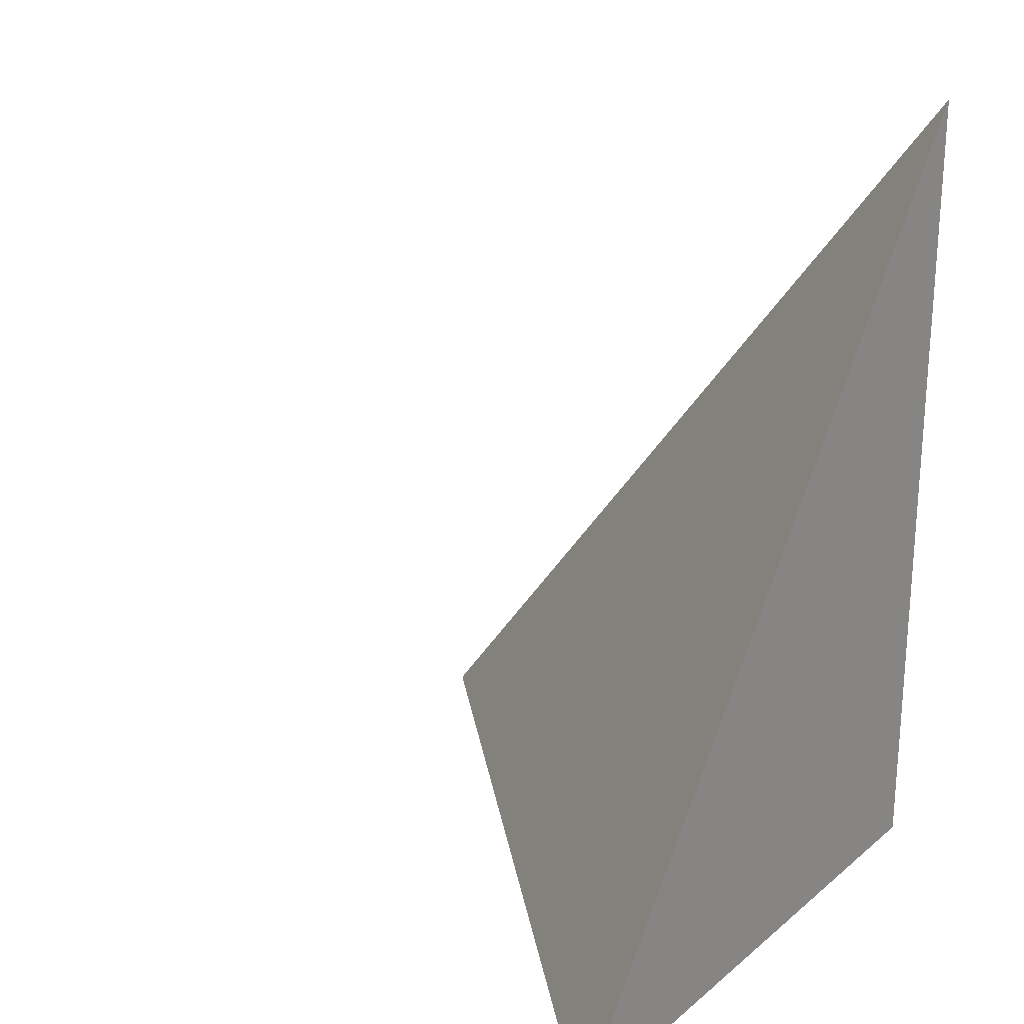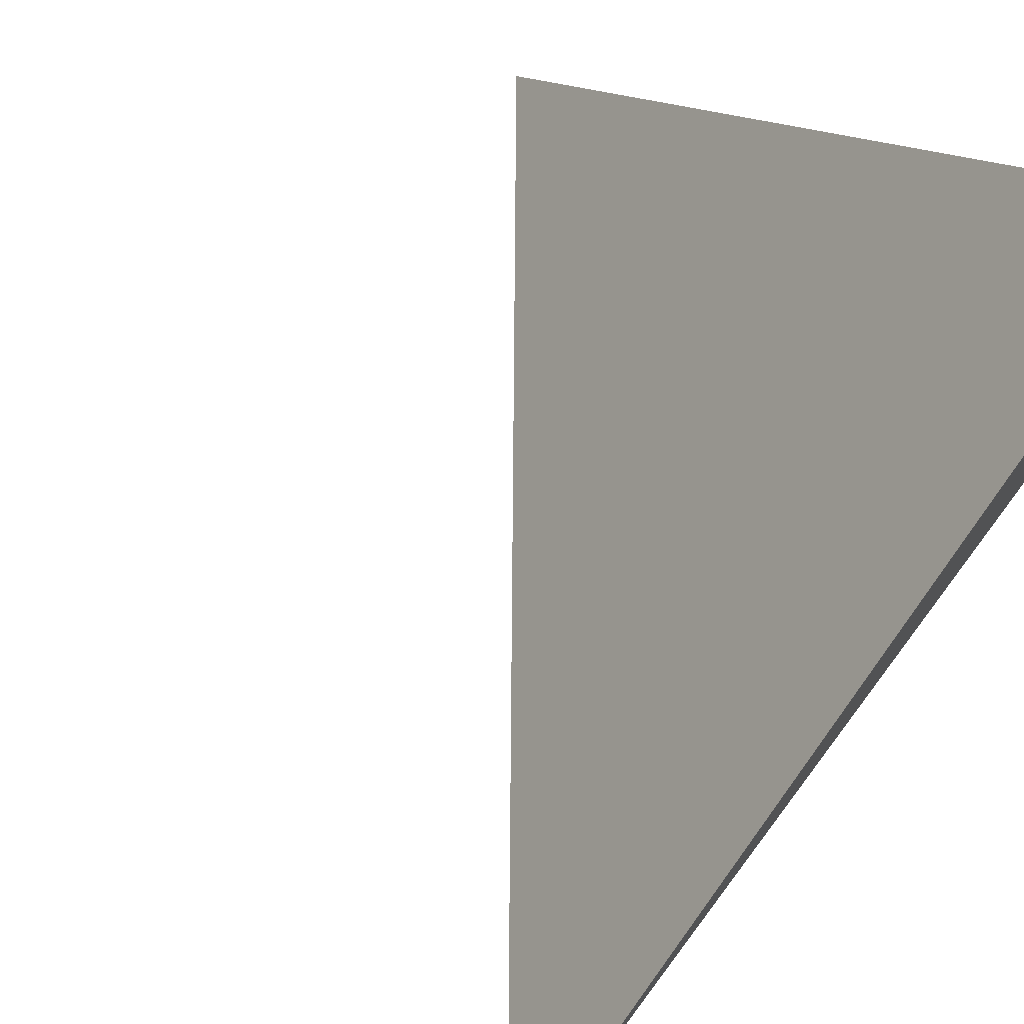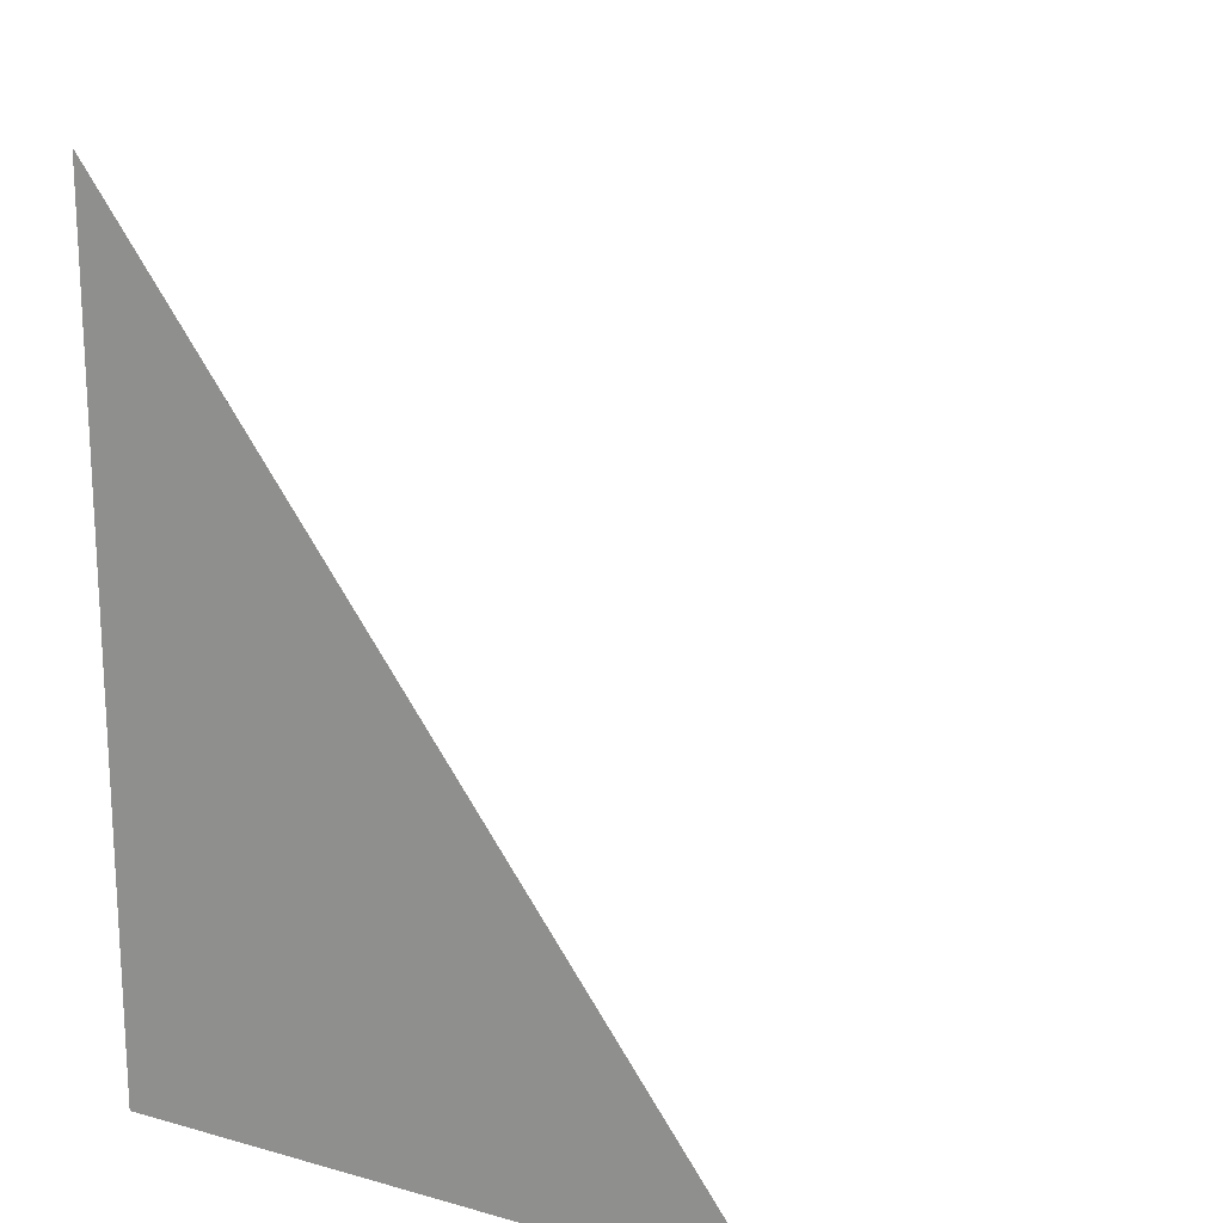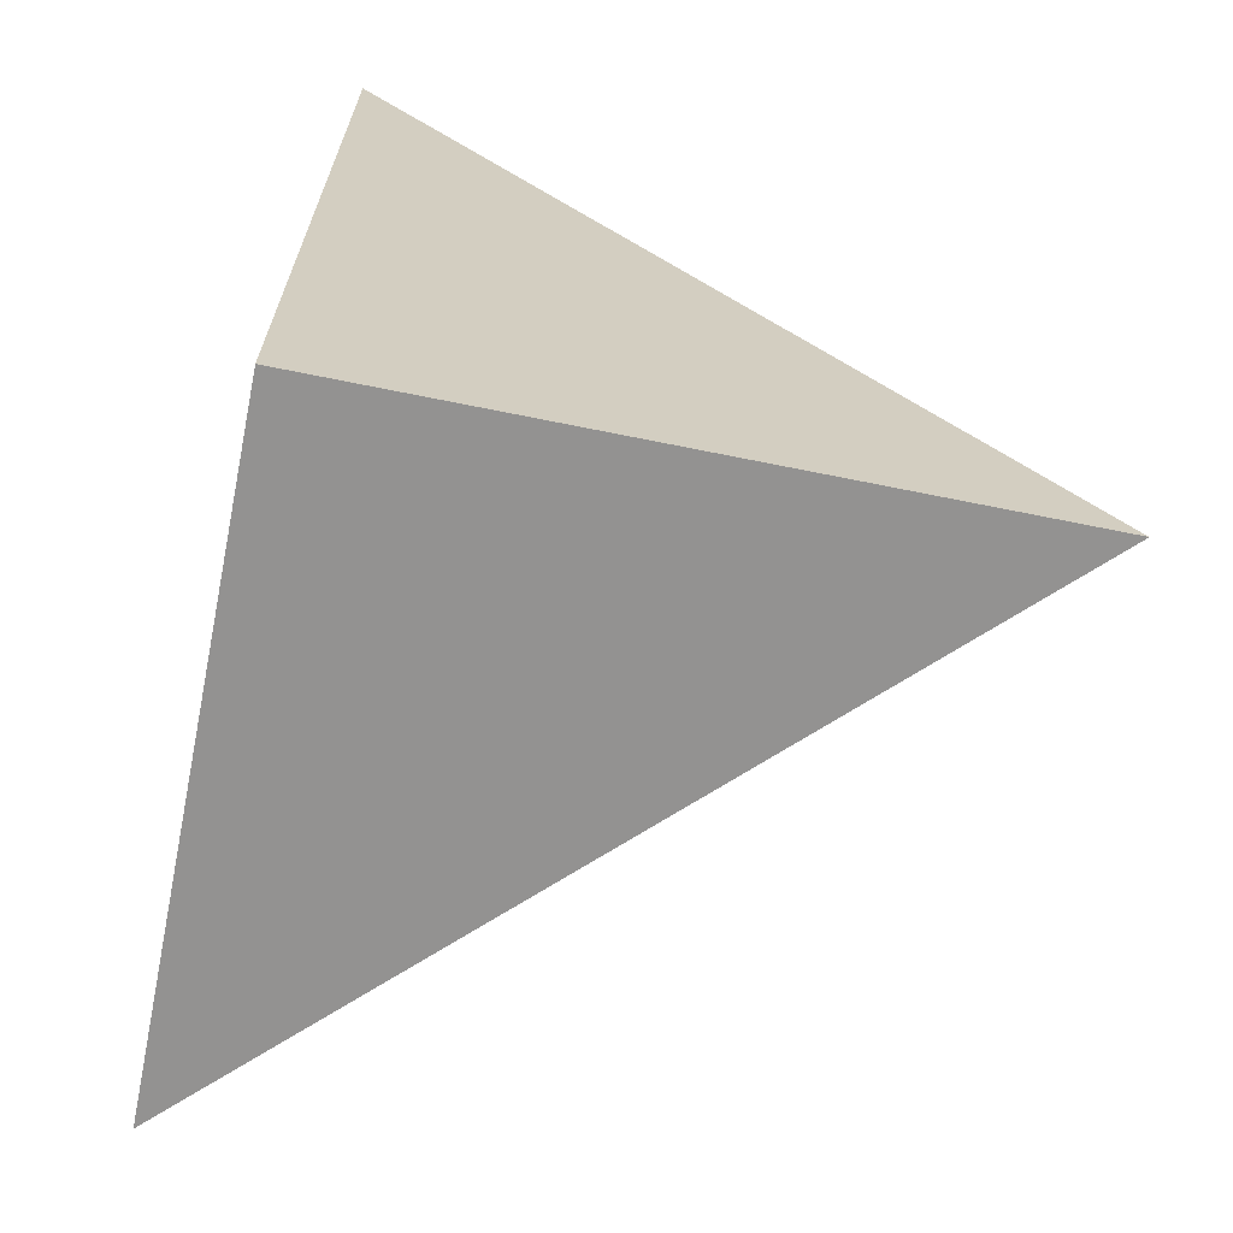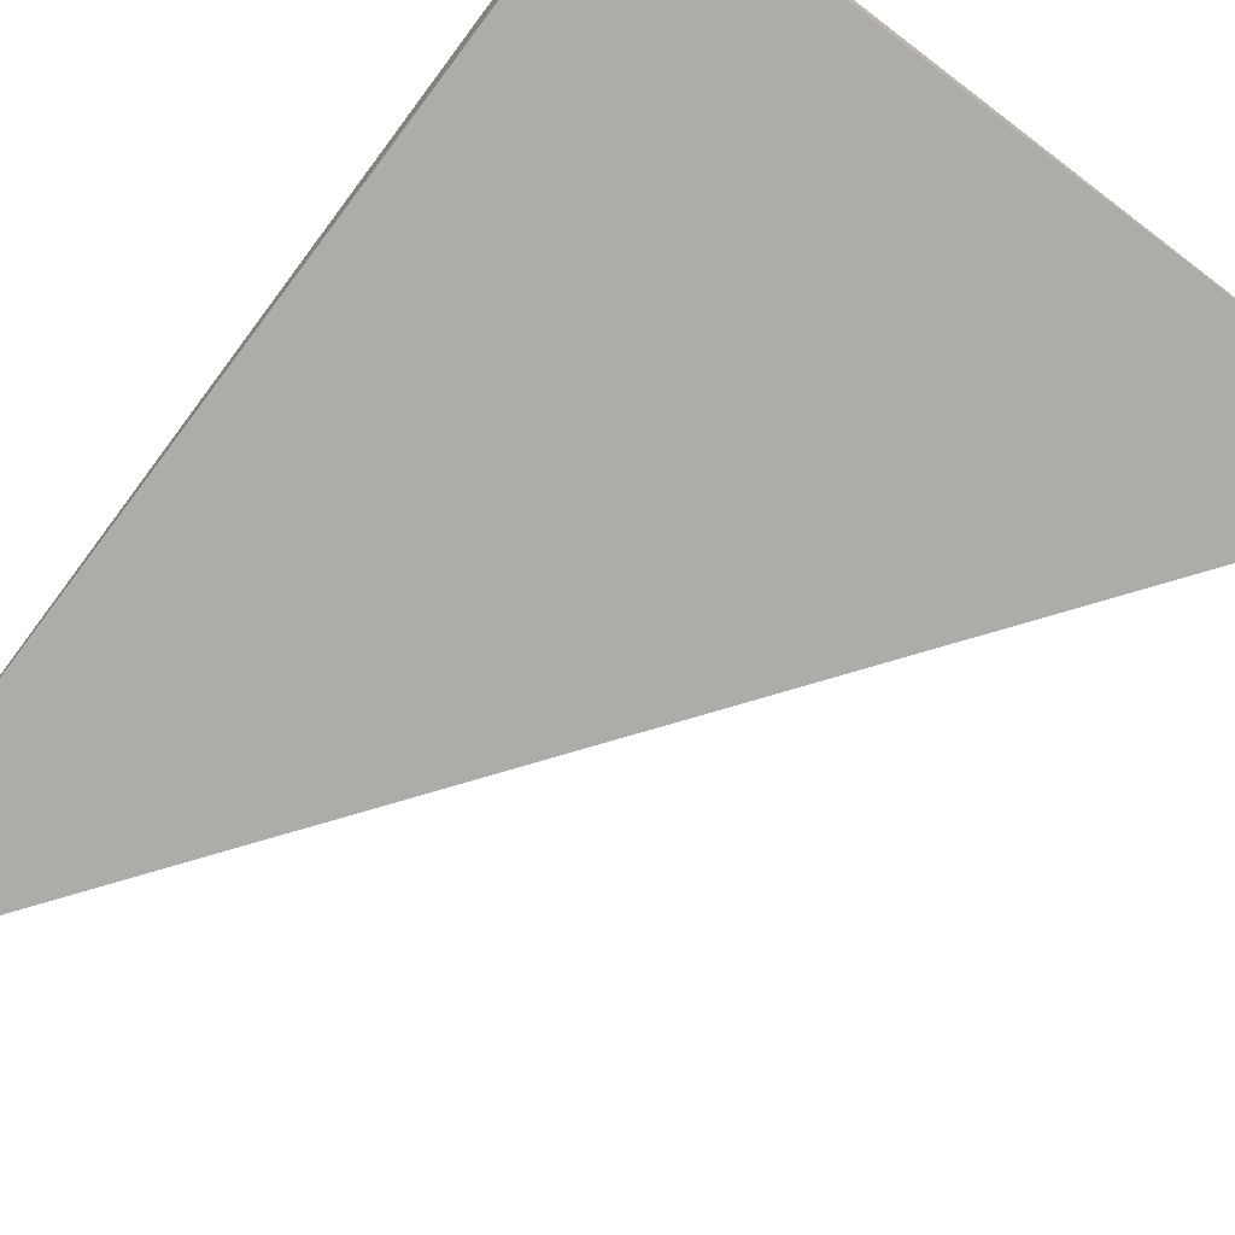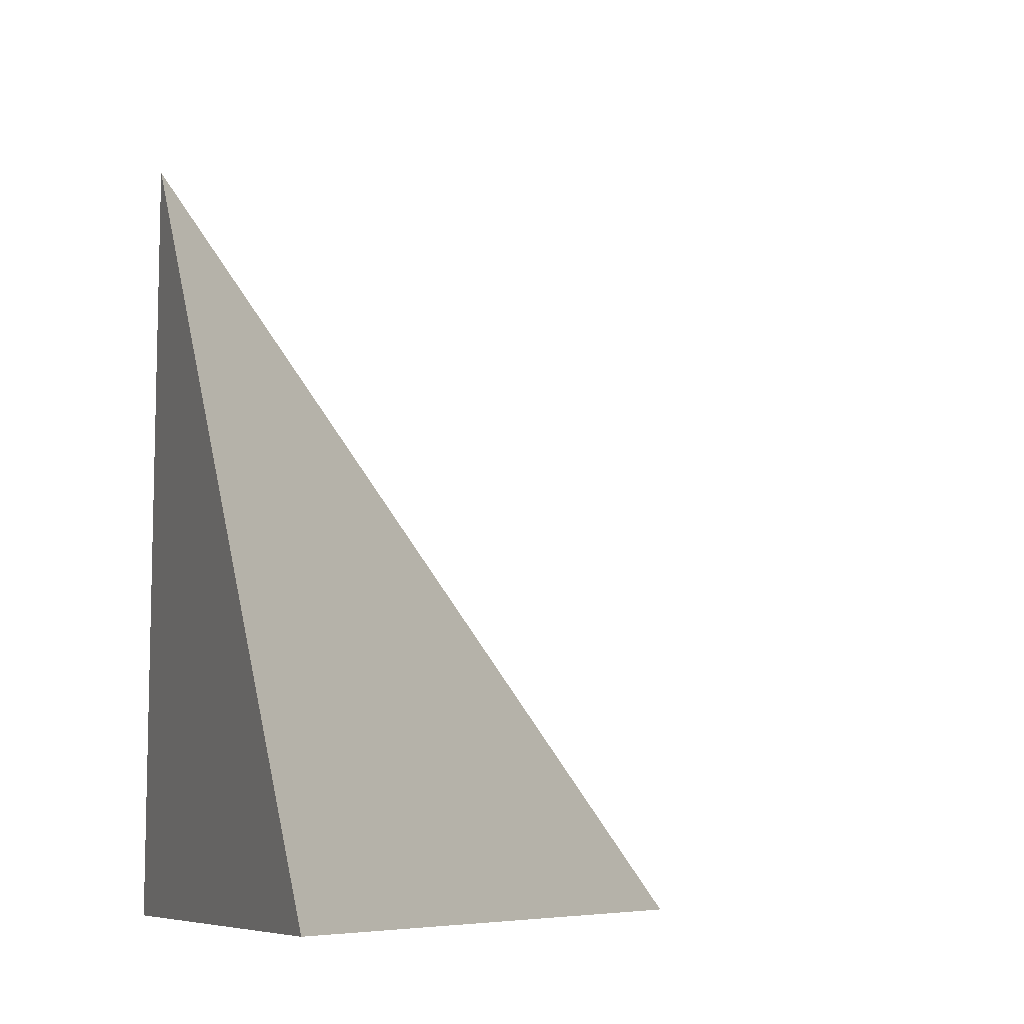
<metadata>
{"format":"obj","ext":"obj","renderer":"f3d","projection":"perspective","resolution":1024,"background":"white","views":[{"elev":23.3,"azim":126.6,"up":"+Y"},{"elev":74.6,"azim":-143.0,"up":"+Z"},{"elev":17.4,"azim":-61.3,"up":"+Y"},{"elev":-66.5,"azim":-101.6,"up":"+Y"},{"elev":-76.7,"azim":-37.0,"up":"+Z"},{"elev":-8.4,"azim":-21.3,"up":"+Y"}]}
</metadata>
<code>
v  1  0.6494  1
v  2  0.6494  1
v  1  1.999  1
v  1  0.6494  2
f 1 3 2
f 1 4 3
f 1 2 4
f 2 3 4

</code>
